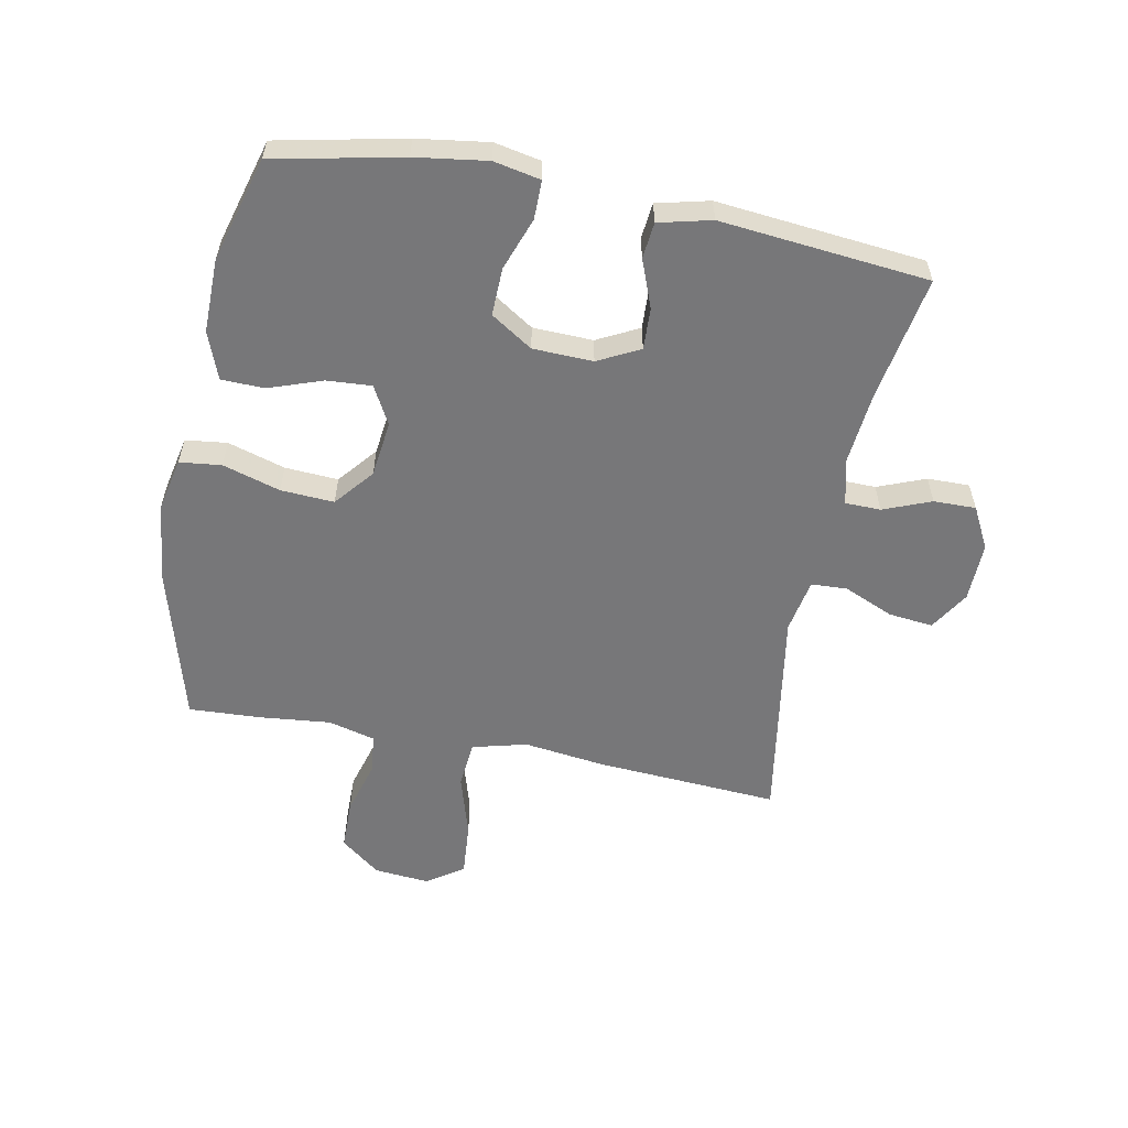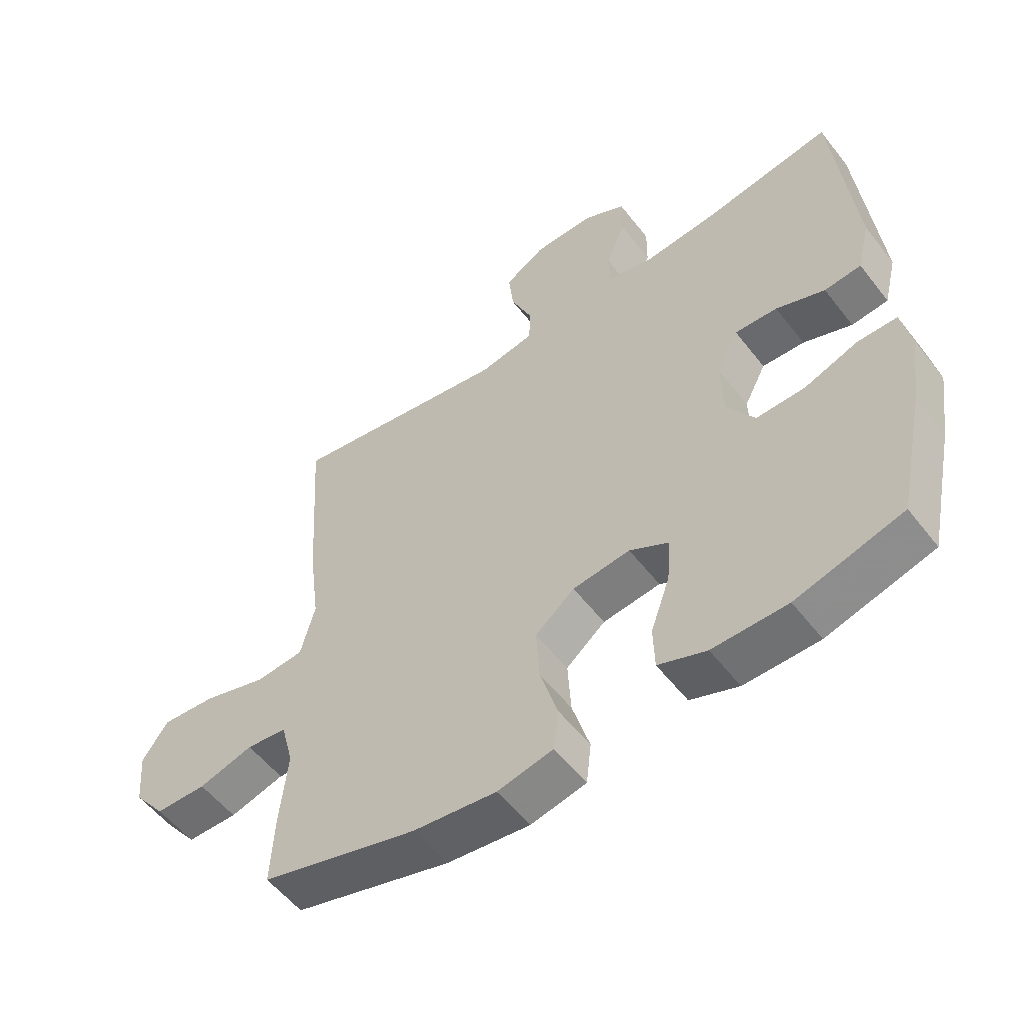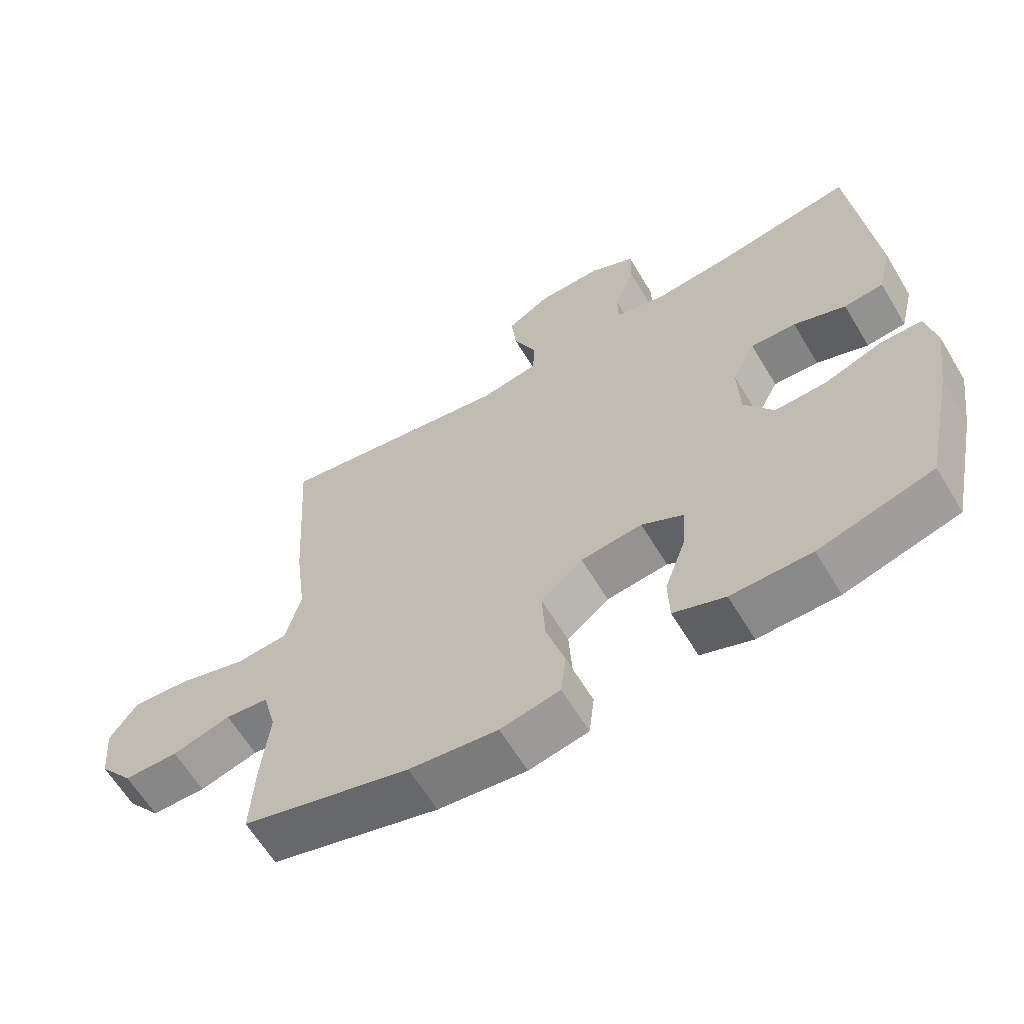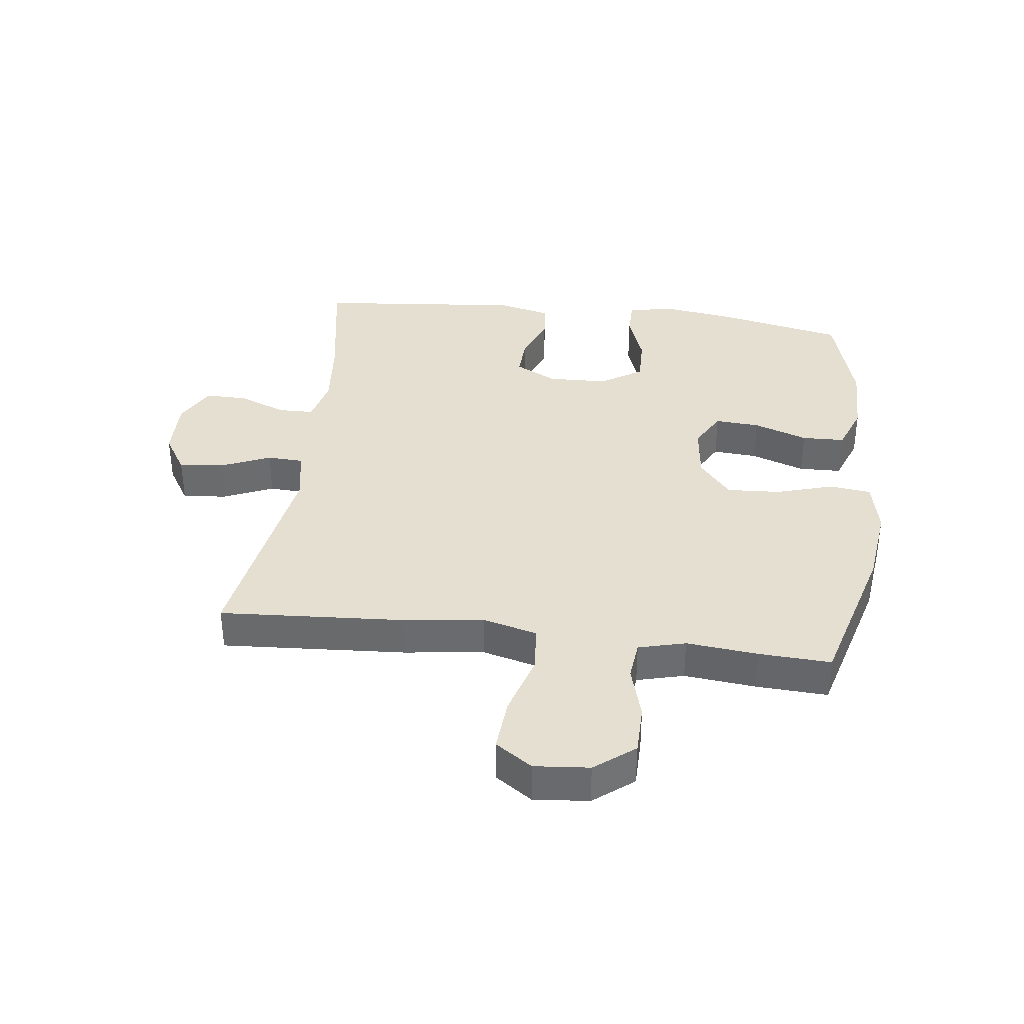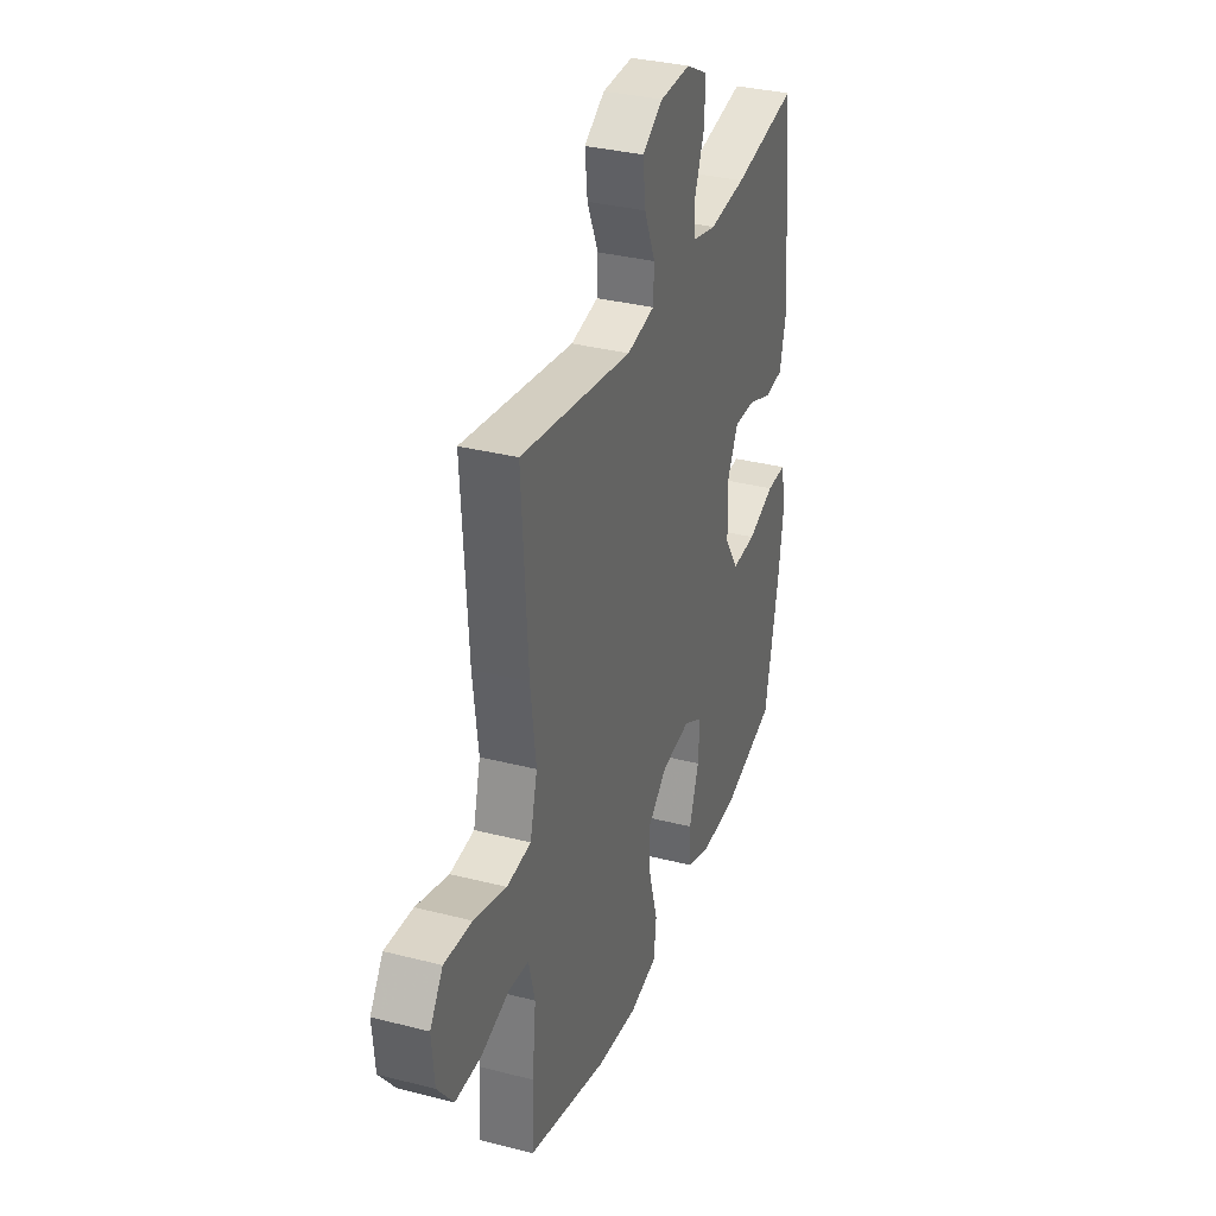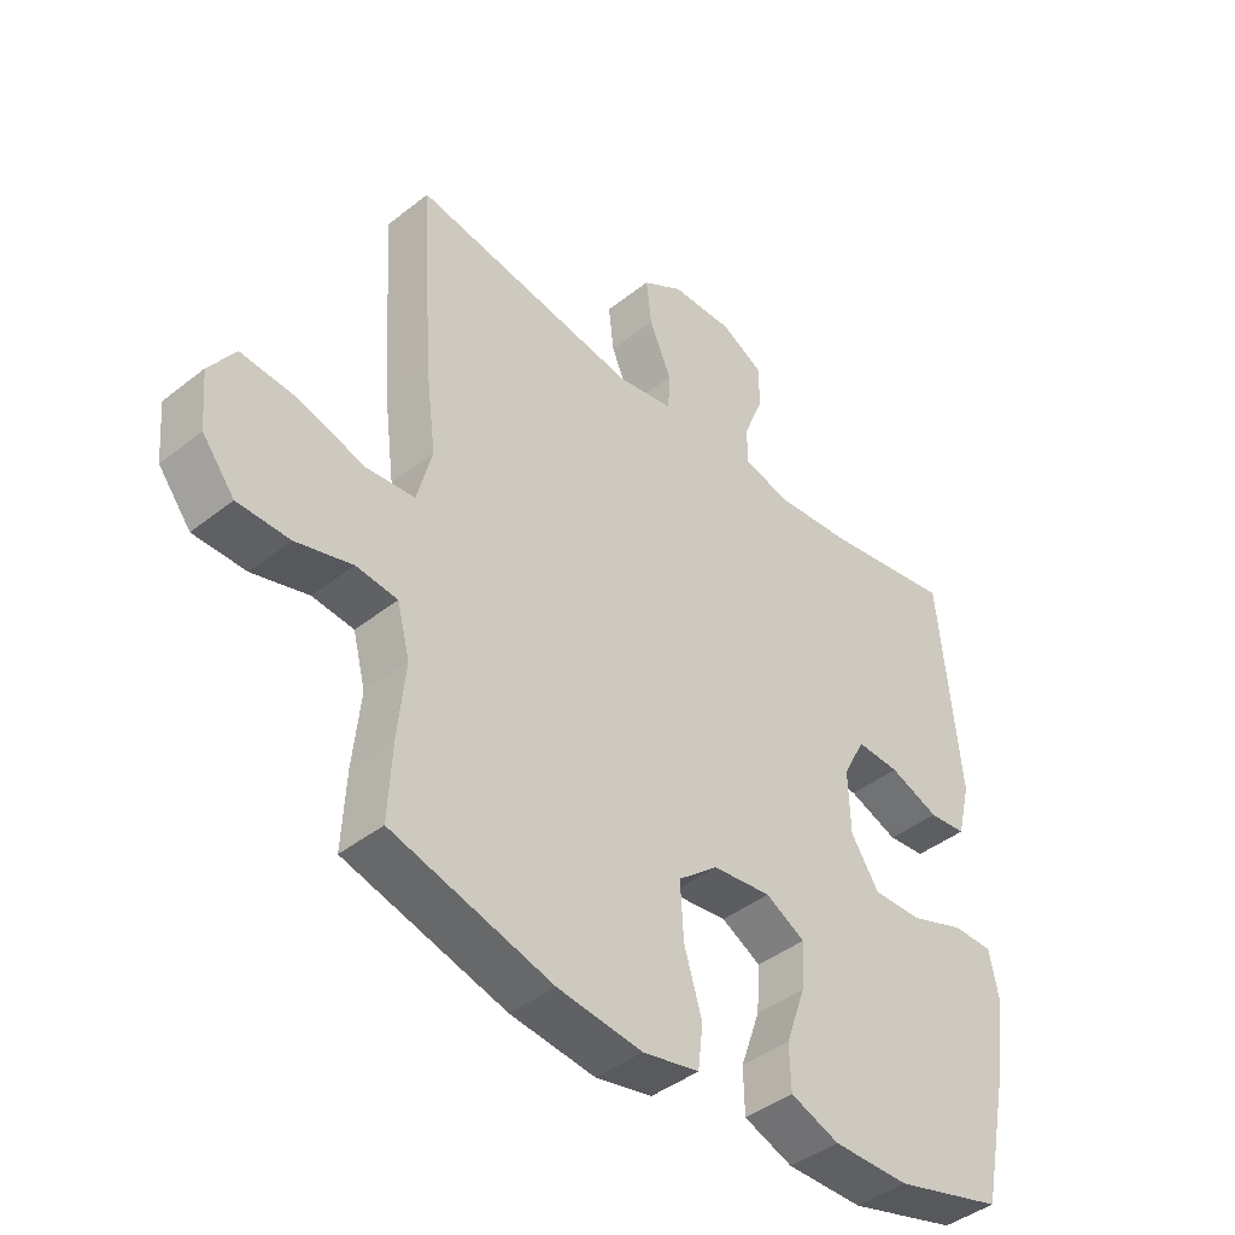
<metadata>
{"format":"obj","ext":"obj","renderer":"f3d","projection":"perspective","resolution":1024,"background":"white","views":[{"elev":-57.2,"azim":-101.1,"up":"+Y"},{"elev":-54.9,"azim":-142.9,"up":"+Z"},{"elev":-62.9,"azim":-149.0,"up":"+Z"},{"elev":36.7,"azim":97.1,"up":"+Y"},{"elev":33.5,"azim":109.3,"up":"+Z"},{"elev":-42.5,"azim":133.3,"up":"+Z"}]}
</metadata>
<code>
v -0.5 0.07 0.5
v -0.295 0.07 0.465
v -0.178 0.07 0.454
v -0.102 0.07 0.472
v -0.101 0.07 0.53
v -0.132 0.07 0.608
v -0.133 0.07 0.677
v -0.065 0.07 0.713
v 0.032 0.07 0.711
v 0.097 0.07 0.671
v 0.089 0.07 0.598
v 0.054 0.07 0.517
v 0.057 0.07 0.458
v 0.145 0.07 0.442
v 0.5 0.07 0.5
v 0.481 0.07 0.2
v 0.464 0.07 0.067
v 0.487 0.07 -0.022
v 0.564 0.07 -0.029
v 0.667 0.07 0.002
v 0.755 0.07 0.009
v 0.796 0.07 -0.051
v 0.788 0.07 -0.141
v 0.737 0.07 -0.206
v 0.655 0.07 -0.207
v 0.567 0.07 -0.182
v 0.502 0.07 -0.189
v 0.482 0.07 -0.266
v 0.494 0.07 -0.383
v 0.5 0.07 -0.5
v 0.248 0.07 -0.57
v 0.115 0.07 -0.586
v 0.026 0.07 -0.567
v 0.018 0.07 -0.499
v 0.046 0.07 -0.405
v 0.051 0.07 -0.318
v -0.012 0.07 -0.266
v -0.104 0.07 -0.255
v -0.166 0.07 -0.289
v -0.161 0.07 -0.362
v -0.13 0.07 -0.45
v -0.132 0.07 -0.52
v -0.209 0.07 -0.549
v -0.329 0.07 -0.548
v -0.5 0.07 -0.5
v -0.544 0.07 -0.292
v -0.561 0.07 -0.175
v -0.546 0.07 -0.099
v -0.483 0.07 -0.099
v -0.397 0.07 -0.13
v -0.319 0.07 -0.132
v -0.275 0.07 -0.064
v -0.272 0.07 0.034
v -0.307 0.07 0.102
v -0.375 0.07 0.099
v -0.453 0.07 0.069
v -0.512 0.07 0.075
v -0.533 0.07 0.161
v -0.5 0 0.5
v -0.295 0 0.465
v -0.178 0 0.454
v -0.102 0 0.472
v -0.101 0 0.53
v -0.132 0 0.608
v -0.133 0 0.677
v -0.065 0 0.713
v 0.032 0 0.711
v 0.097 0 0.671
v 0.089 0 0.598
v 0.054 0 0.517
v 0.057 0 0.458
v 0.145 0 0.442
v 0.5 0 0.5
v 0.481 0 0.2
v 0.464 0 0.067
v 0.487 0 -0.022
v 0.564 0 -0.029
v 0.667 0 0.002
v 0.755 0 0.009
v 0.796 0 -0.051
v 0.788 0 -0.141
v 0.737 0 -0.206
v 0.655 0 -0.207
v 0.567 0 -0.182
v 0.502 0 -0.189
v 0.482 0 -0.266
v 0.494 0 -0.383
v 0.5 0 -0.5
v 0.248 0 -0.57
v 0.115 0 -0.586
v 0.026 0 -0.567
v 0.018 0 -0.499
v 0.046 0 -0.405
v 0.051 0 -0.318
v -0.012 0 -0.266
v -0.104 0 -0.255
v -0.166 0 -0.289
v -0.161 0 -0.362
v -0.13 0 -0.45
v -0.132 0 -0.52
v -0.209 0 -0.549
v -0.329 0 -0.548
v -0.5 0 -0.5
v -0.544 0 -0.292
v -0.561 0 -0.175
v -0.546 0 -0.099
v -0.483 0 -0.099
v -0.397 0 -0.13
v -0.319 0 -0.132
v -0.275 0 -0.064
v -0.272 0 0.034
v -0.307 0 0.102
v -0.375 0 0.099
v -0.453 0 0.069
v -0.512 0 0.075
v -0.533 0 0.161
f 55 56 57 58
f 54 55 58 1
f 53 54 1 2
f 47 48 49 50
f 47 50 51
f 46 47 51
f 45 46 51
f 44 45 51 52
f 40 41 42 43
f 39 40 43 44
f 32 33 34 35
f 32 35 36
f 31 32 36
f 28 29 30 31
f 27 28 31 36
f 23 24 25 26
f 23 26 27
f 22 23 27
f 19 20 21 22
f 18 19 22 27
f 17 18 27 36
f 14 15 16 17
f 13 14 17 36
f 9 10 11 12
f 5 6 7 8
f 4 5 8 9
f 53 2 3
f 52 53 3 4
f 39 44 52 4
f 12 13 36 37
f 12 37 38
f 12 38 39
f 4 9 12 39
f 116 115 114 113
f 59 116 113 112
f 60 59 112 111
f 108 107 106 105
f 109 108 105
f 109 105 104
f 109 104 103
f 110 109 103 102
f 101 100 99 98
f 102 101 98 97
f 93 92 91 90
f 94 93 90
f 94 90 89
f 89 88 87 86
f 94 89 86 85
f 84 83 82 81
f 85 84 81
f 85 81 80
f 80 79 78 77
f 85 80 77 76
f 94 85 76 75
f 75 74 73 72
f 94 75 72 71
f 70 69 68 67
f 66 65 64 63
f 67 66 63 62
f 61 60 111
f 62 61 111 110
f 62 110 102 97
f 95 94 71 70
f 96 95 70
f 97 96 70
f 97 70 67 62
f 1 59 60 2
f 2 60 61 3
f 3 61 62 4
f 4 62 63 5
f 5 63 64 6
f 6 64 65 7
f 7 65 66 8
f 8 66 67 9
f 9 67 68 10
f 10 68 69 11
f 11 69 70 12
f 12 70 71 13
f 13 71 72 14
f 14 72 73 15
f 15 73 74 16
f 16 74 75 17
f 17 75 76 18
f 18 76 77 19
f 19 77 78 20
f 20 78 79 21
f 21 79 80 22
f 22 80 81 23
f 23 81 82 24
f 24 82 83 25
f 25 83 84 26
f 26 84 85 27
f 27 85 86 28
f 28 86 87 29
f 29 87 88 30
f 30 88 89 31
f 31 89 90 32
f 32 90 91 33
f 33 91 92 34
f 34 92 93 35
f 35 93 94 36
f 36 94 95 37
f 37 95 96 38
f 38 96 97 39
f 39 97 98 40
f 40 98 99 41
f 41 99 100 42
f 42 100 101 43
f 43 101 102 44
f 44 102 103 45
f 45 103 104 46
f 46 104 105 47
f 47 105 106 48
f 48 106 107 49
f 49 107 108 50
f 50 108 109 51
f 51 109 110 52
f 52 110 111 53
f 53 111 112 54
f 54 112 113 55
f 55 113 114 56
f 56 114 115 57
f 57 115 116 58
f 58 116 59 1

</code>
